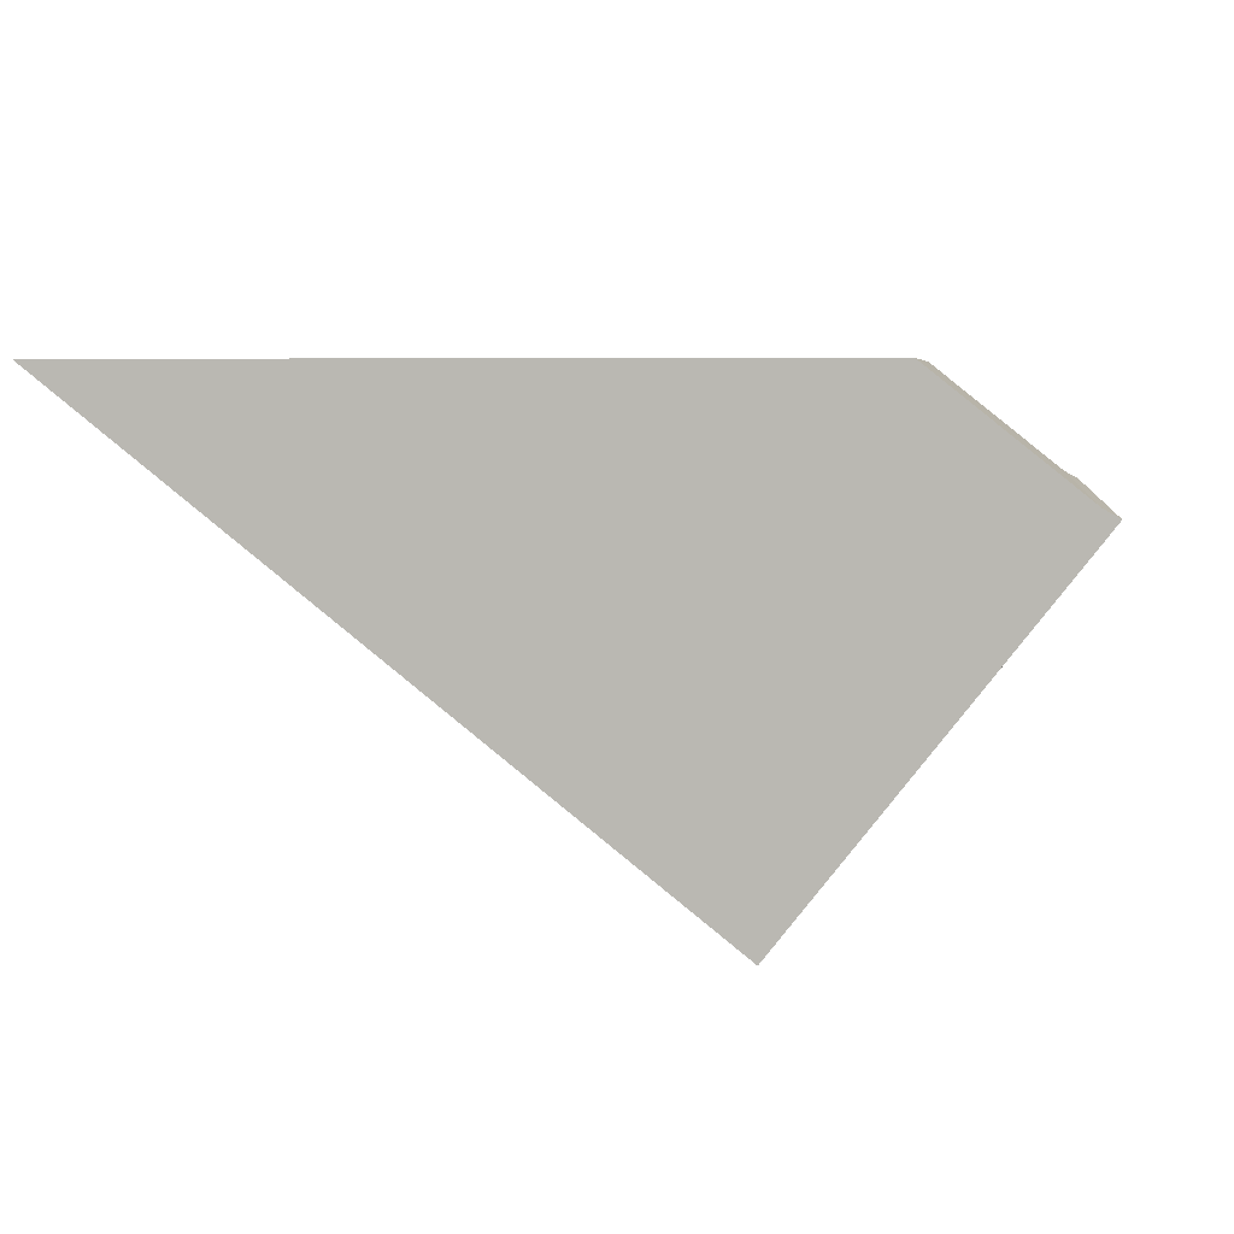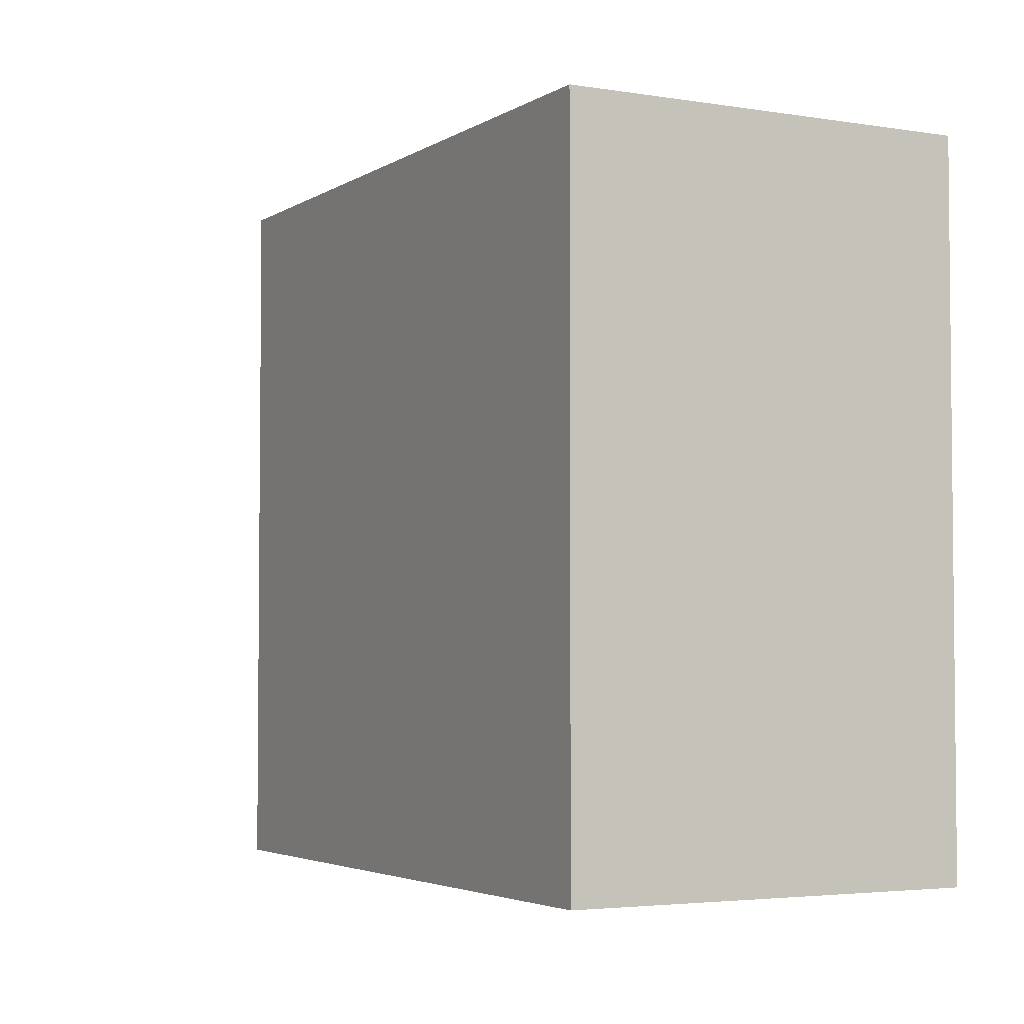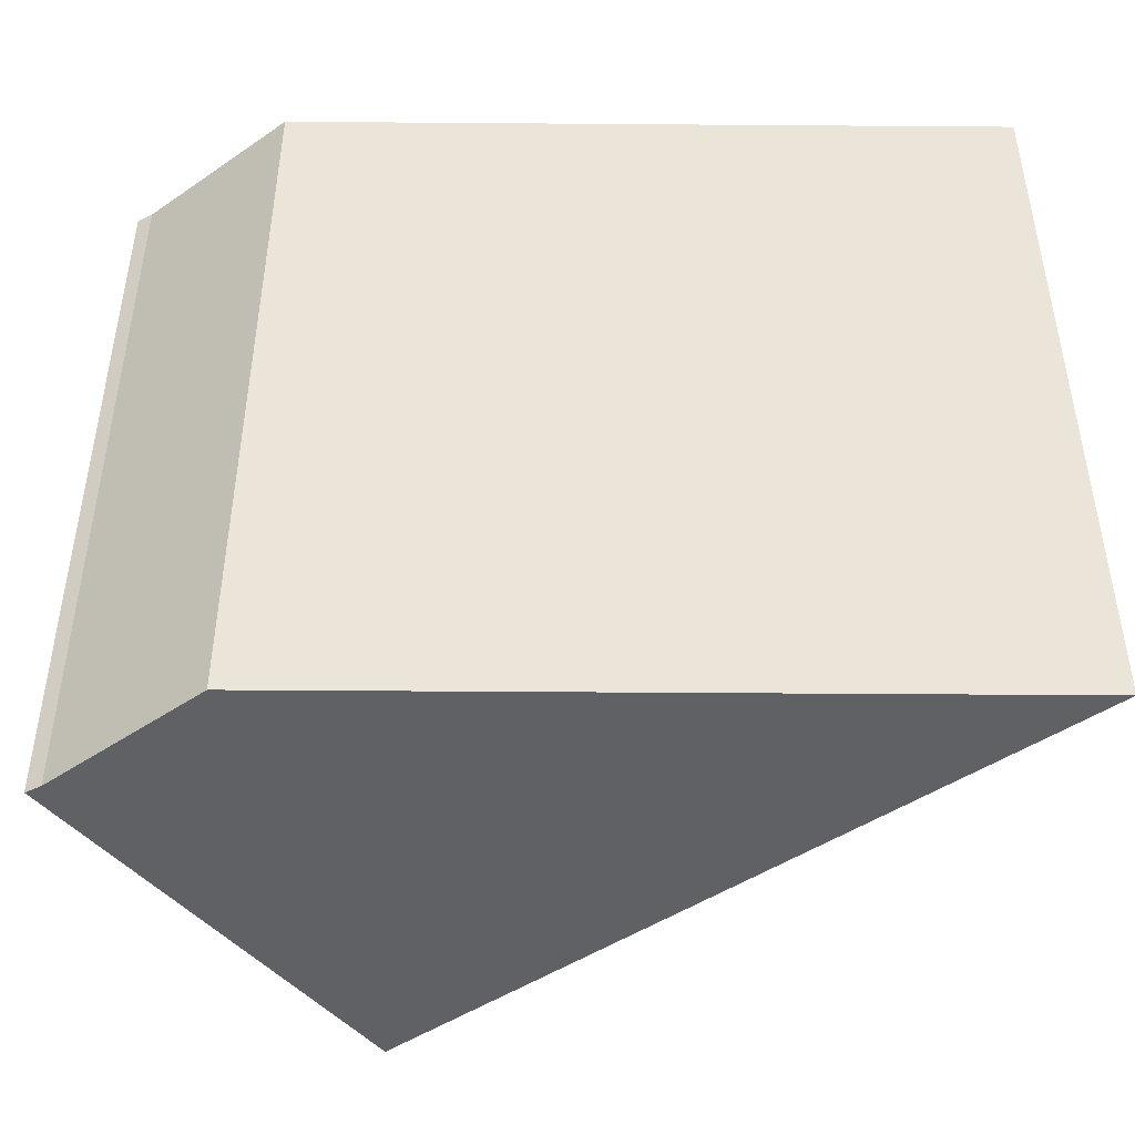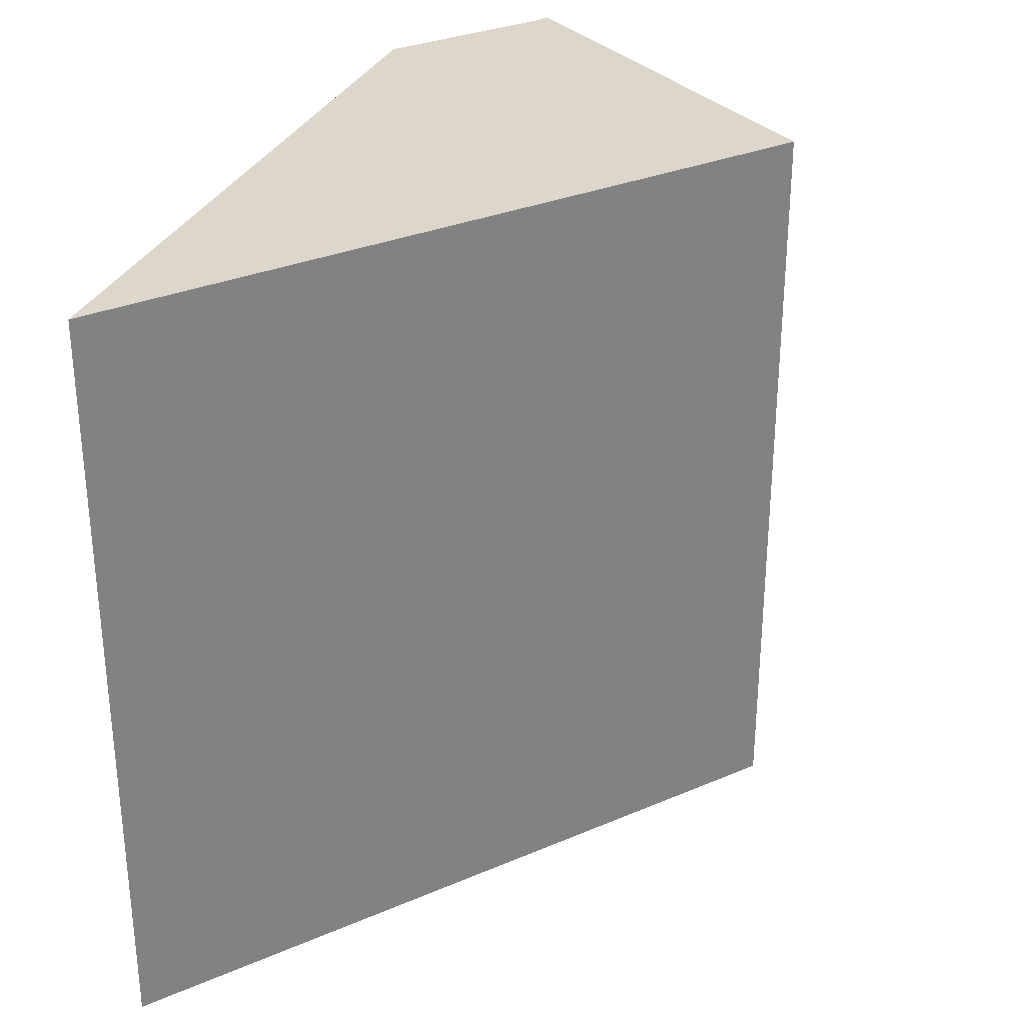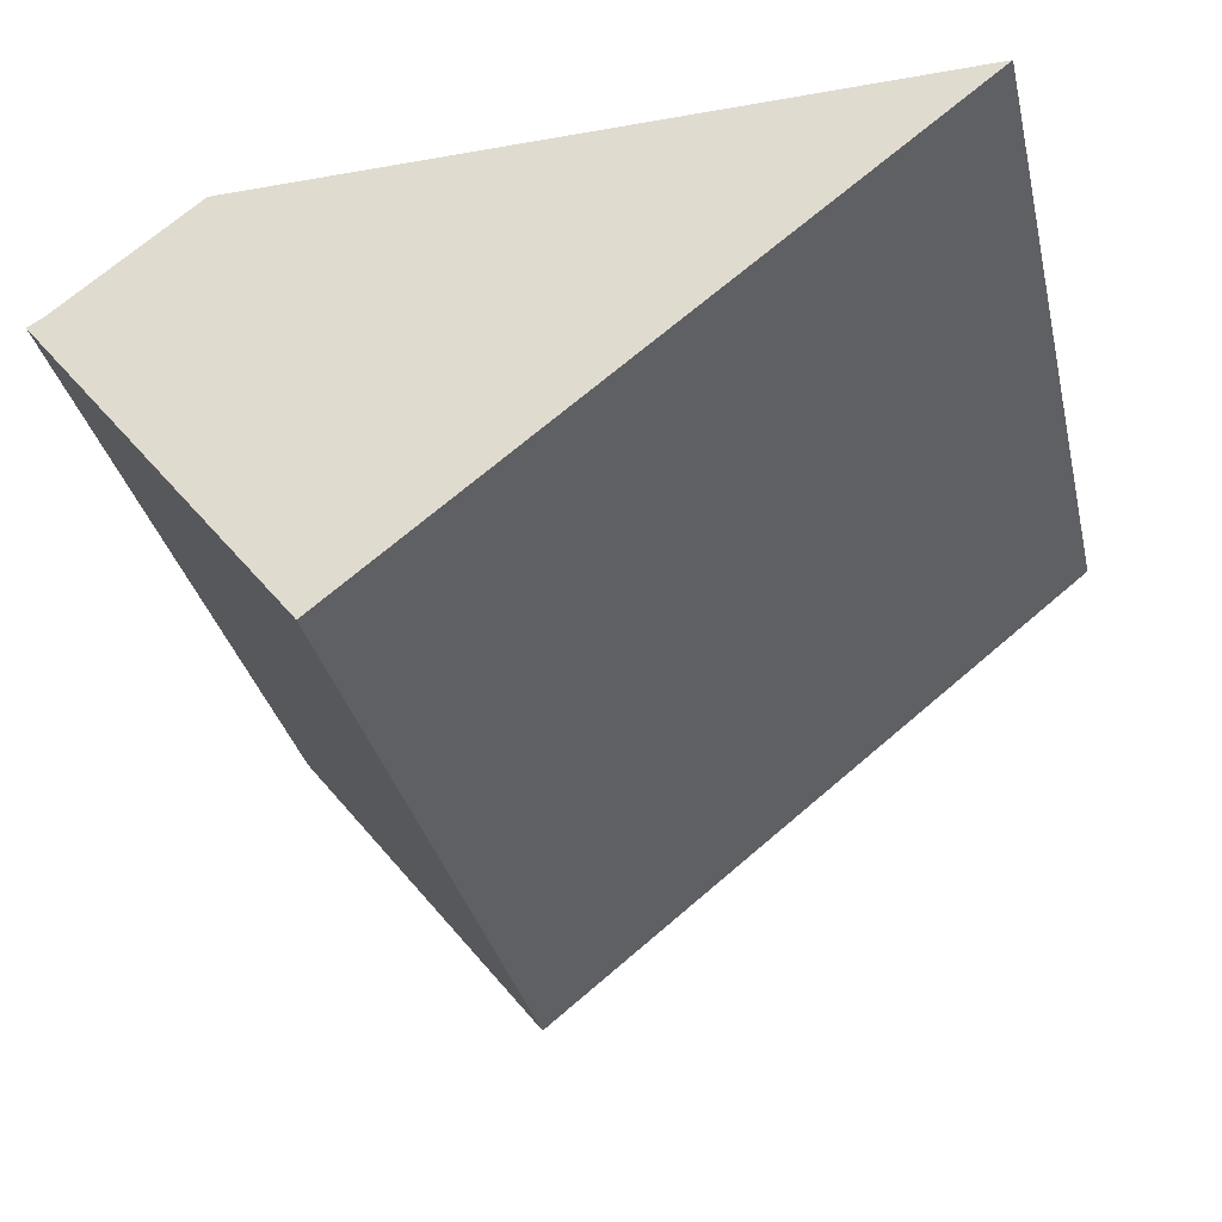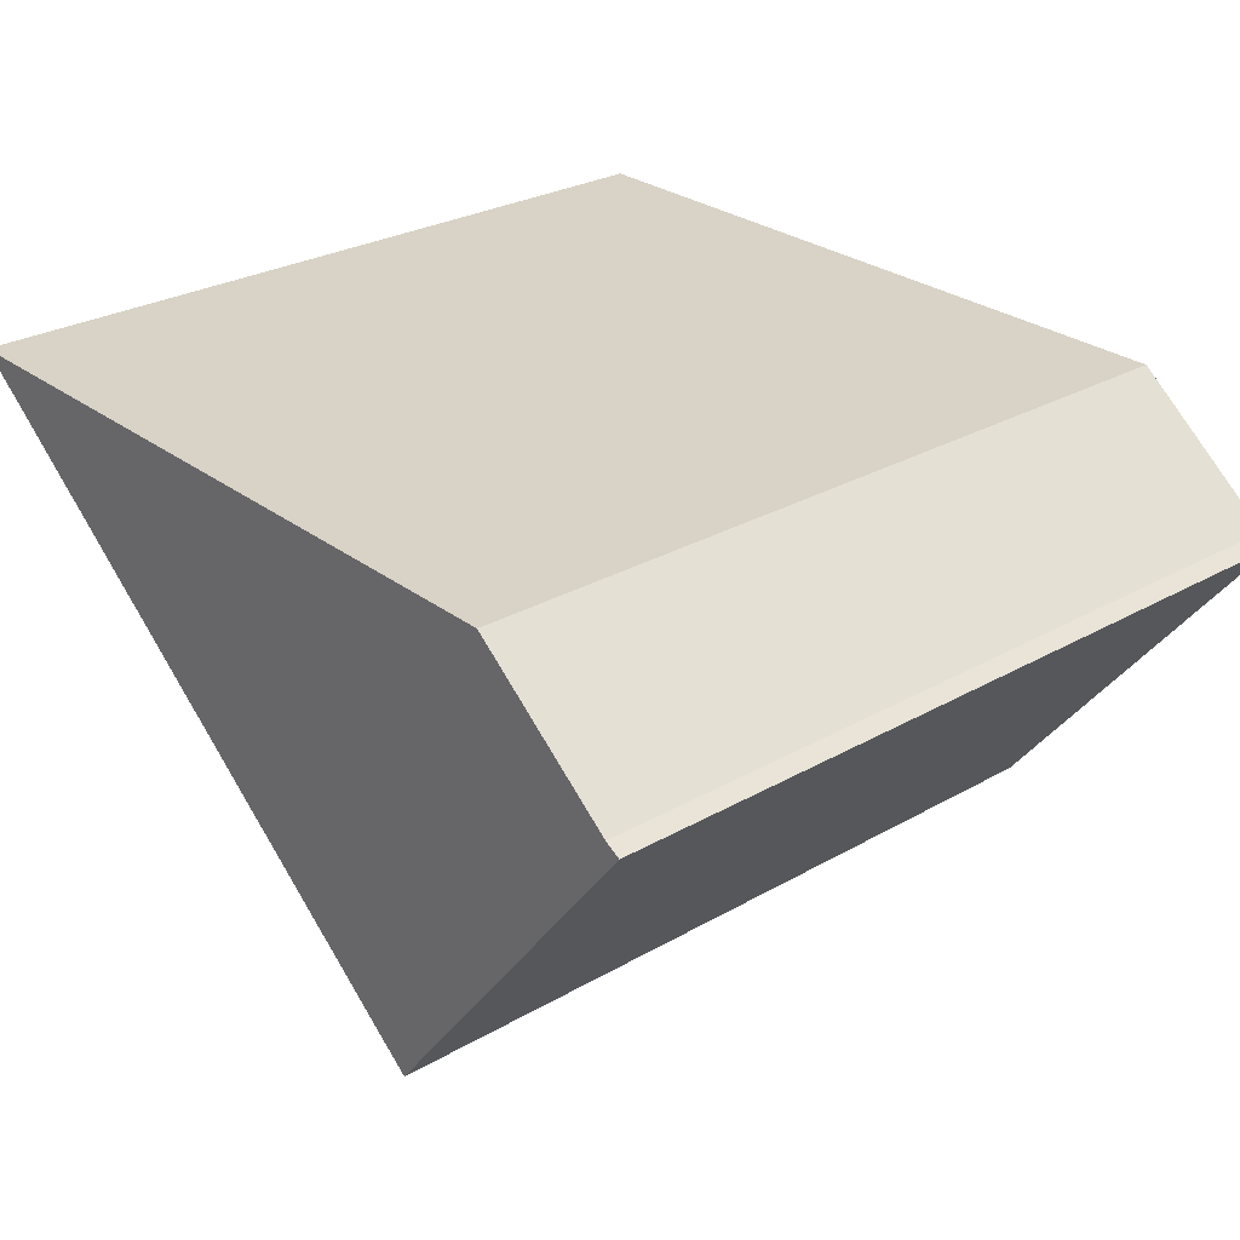
<metadata>
{"format":"obj","ext":"obj","renderer":"f3d","projection":"perspective","resolution":1024,"background":"white","views":[{"elev":5.4,"azim":-172.5,"up":"+Z"},{"elev":-3.6,"azim":-156.5,"up":"+Y"},{"elev":-45.8,"azim":-0.5,"up":"+Y"},{"elev":30.5,"azim":109.8,"up":"+Y"},{"elev":-34.4,"azim":13.3,"up":"+Z"},{"elev":27.9,"azim":-131.1,"up":"+Z"}]}
</metadata>
<code>
v  0.095 4.855 0.053
v  1.751 4.855 -2.243
v  0 4.855 2.973e-16
v  5.558 4.855 0.776
v  5.503 4.855 0.776
v  1.001 4.855 0.776
v  1.52 4.855 0.776
v  5.558 -4.752e-17 0.776
v  5.503 -4.752e-17 0.776
v  1.001 -4.752e-17 0.776
v  1.52 -4.752e-17 0.776
v  1.751 1.373e-16 -2.243
v  0 0 0
v  0.095 -3.245e-18 0.053
g defaultobject
f 1 2 3
f 2 1 4
f 4 1 5
f 5 1 6
f 5 6 7
f 5 8 4
f 8 5 7
f 8 7 6
f 8 6 9
f 9 6 10
f 9 10 11
f 8 2 4
f 2 8 12
f 12 3 2
f 3 12 13
f 13 1 3
f 1 13 14
f 14 6 1
f 6 14 10
f 8 13 12
f 13 8 14
f 14 8 9
f 14 9 10
f 10 9 11

</code>
